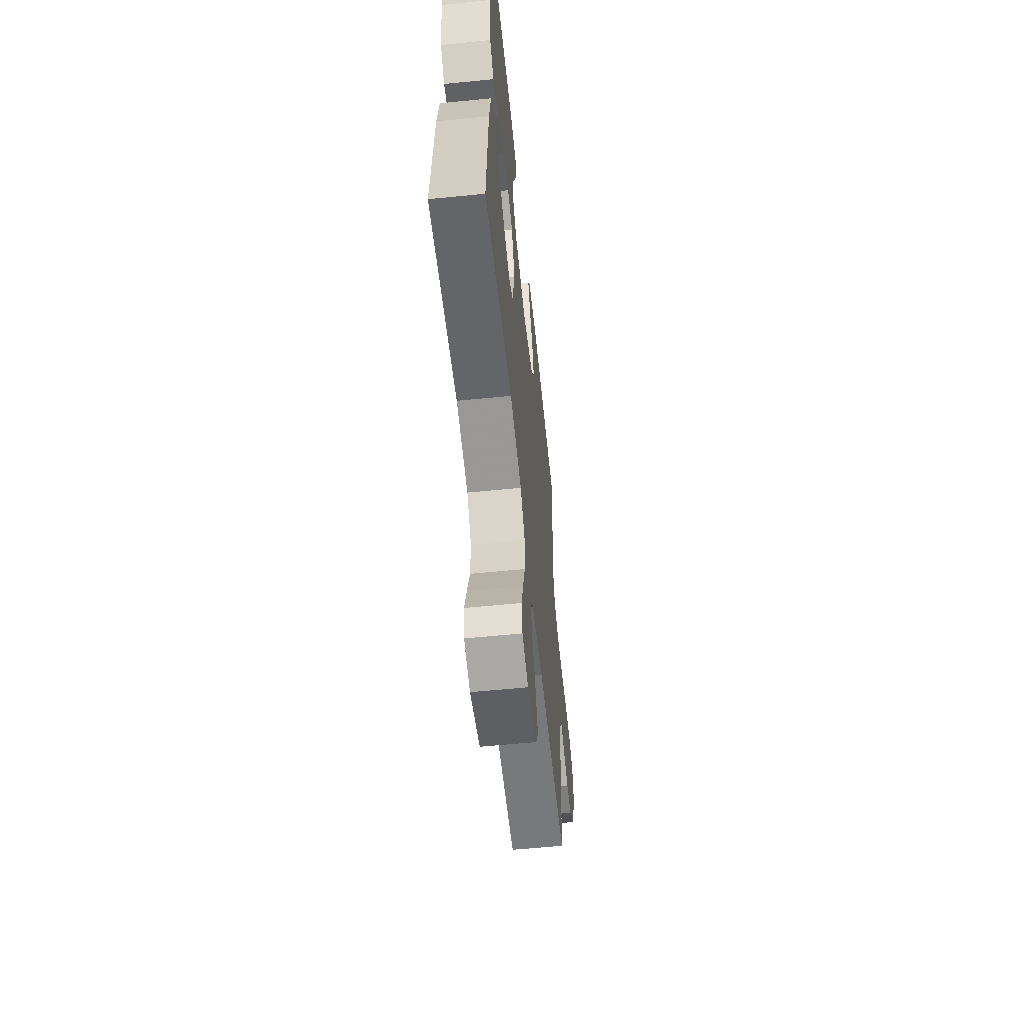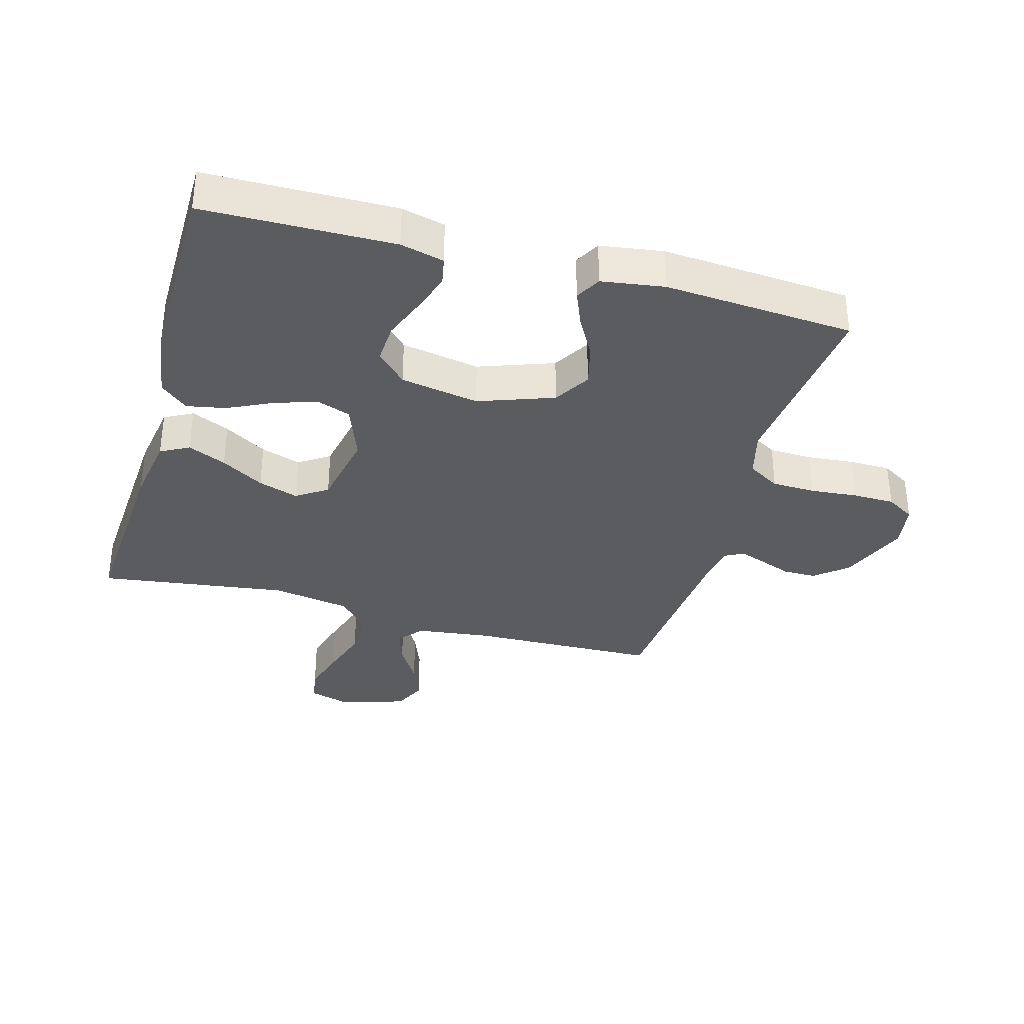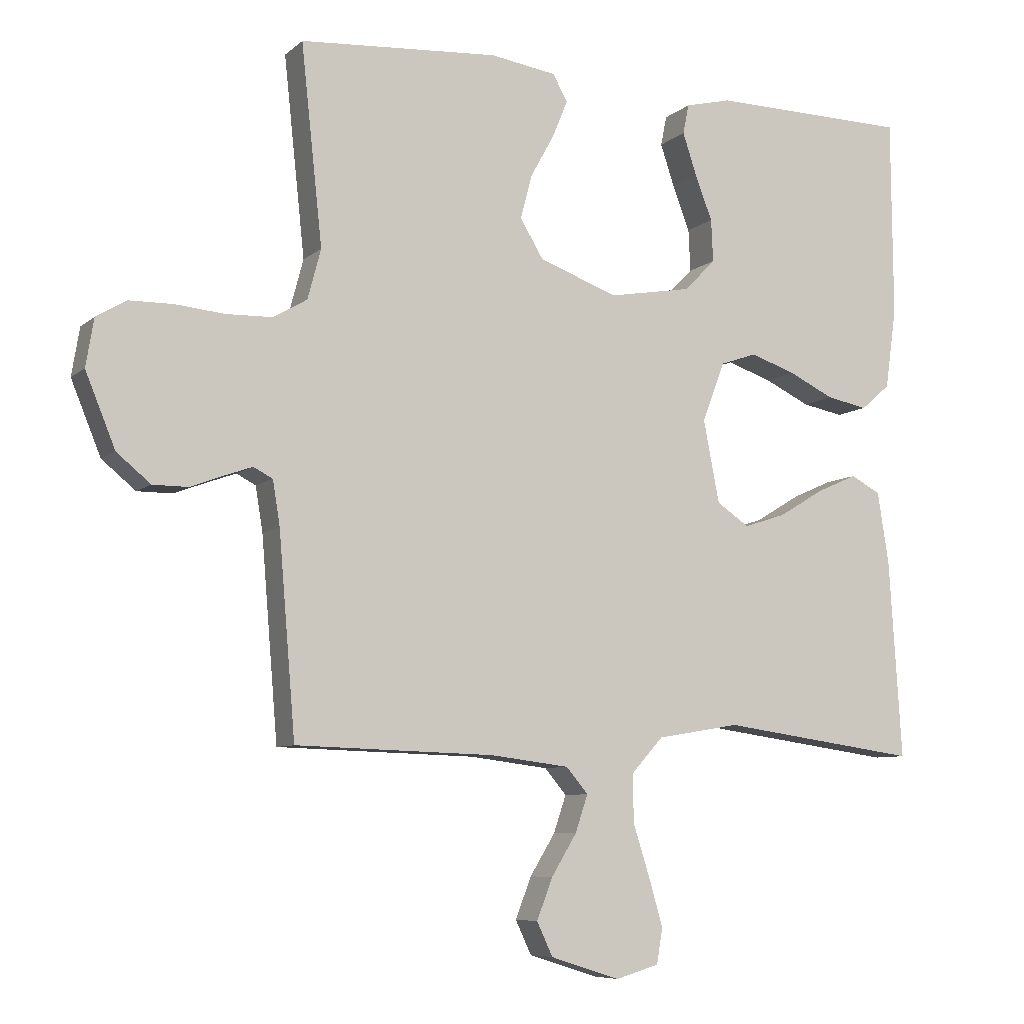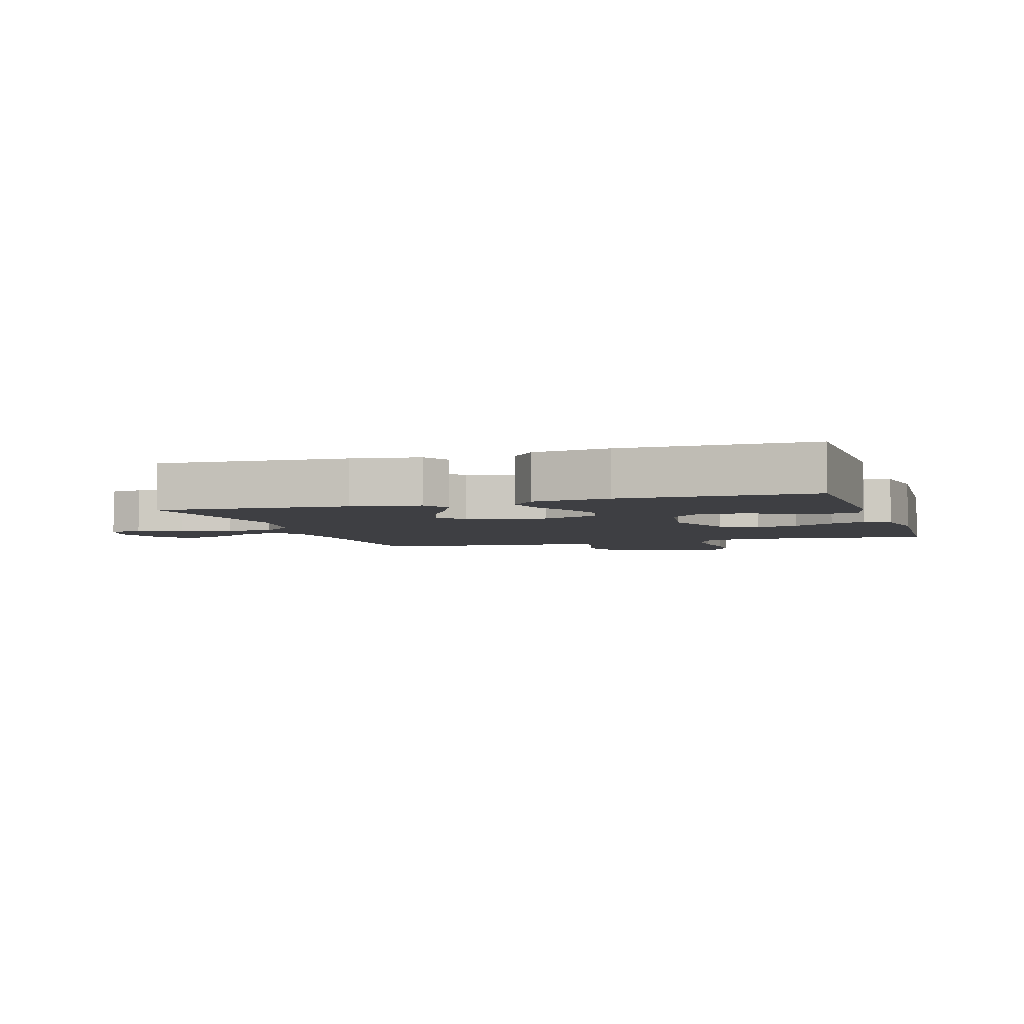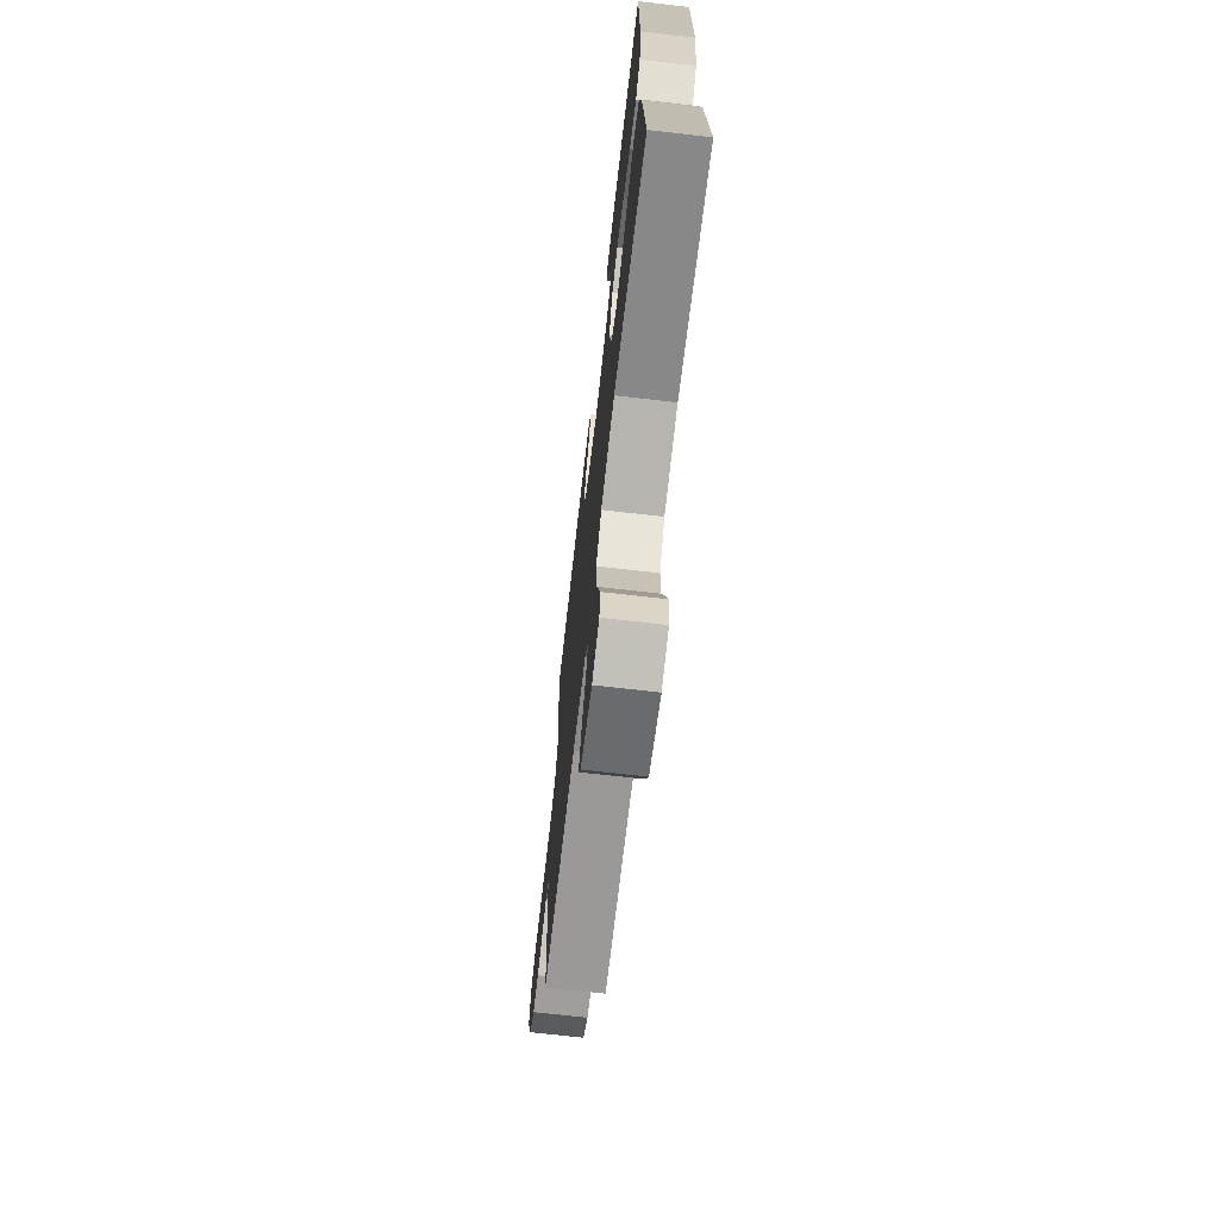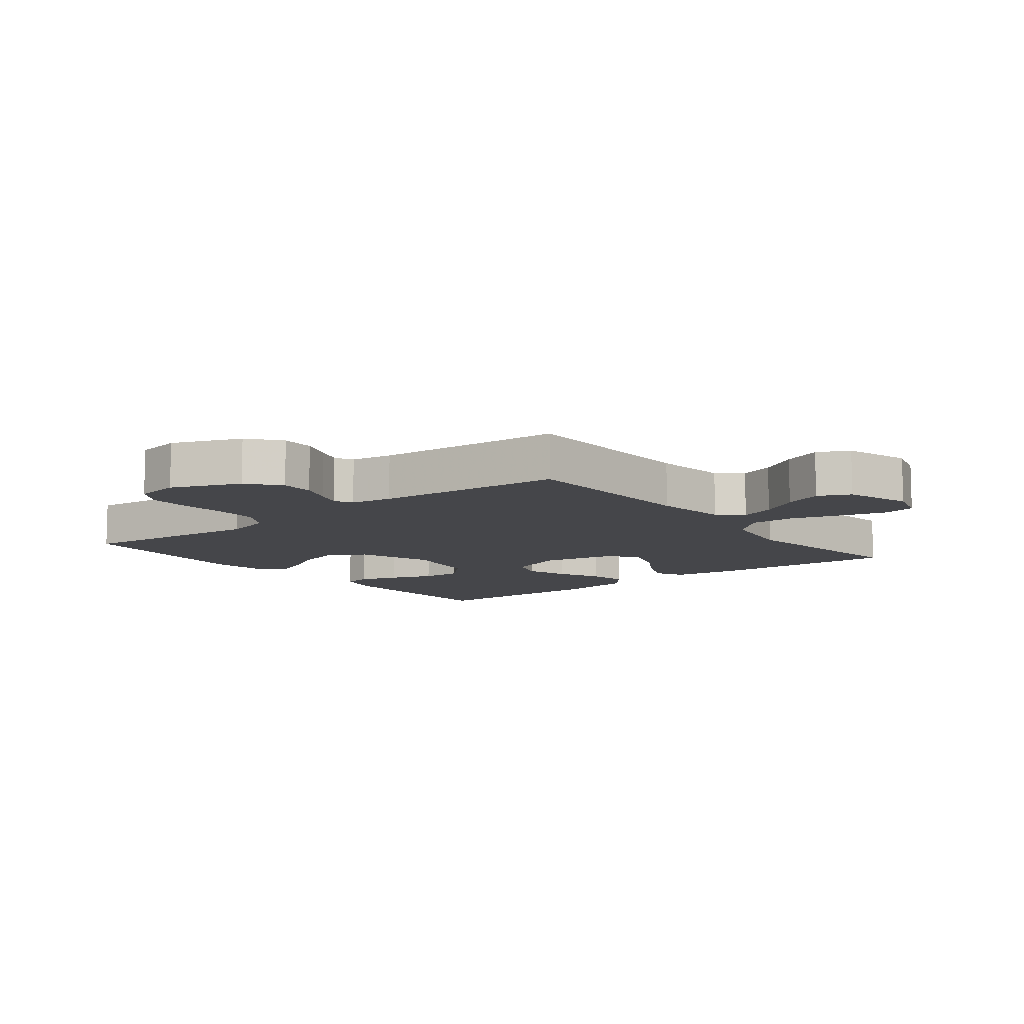
<metadata>
{"format":"obj","ext":"obj","renderer":"f3d","projection":"perspective","resolution":1024,"background":"white","views":[{"elev":-59.4,"azim":-84.1,"up":"+Z"},{"elev":-34.6,"azim":-15.7,"up":"+Y"},{"elev":-7.6,"azim":154.4,"up":"+Z"},{"elev":-4.2,"azim":-72.3,"up":"+Y"},{"elev":-70.8,"azim":-96.5,"up":"+Z"},{"elev":-9.9,"azim":128.3,"up":"+Y"}]}
</metadata>
<code>
v -0.5 0.07 -0.5
v -0.481 0.07 -0.2
v -0.464 0.07 -0.092
v -0.419 0.07 -0.068
v -0.358 0.07 -0.095
v -0.29 0.07 -0.136
v -0.226 0.07 -0.157
v -0.177 0.07 -0.124
v -0.153 0.07 0
v -0.187 0.07 0.09
v -0.242 0.07 0.109
v -0.31 0.07 0.086
v -0.379 0.07 0.053
v -0.441 0.07 0.041
v -0.485 0.07 0.079
v -0.502 0.07 0.2
v -0.5 0.07 0.5
v -0.2 0.07 0.505
v -0.131 0.07 0.488
v -0.122 0.07 0.443
v -0.143 0.07 0.38
v -0.169 0.07 0.312
v -0.172 0.07 0.248
v -0.125 0.07 0.2
v 0 0.07 0.178
v 0.119 0.07 0.221
v 0.154 0.07 0.279
v 0.137 0.07 0.345
v 0.101 0.07 0.41
v 0.078 0.07 0.466
v 0.1 0.07 0.506
v 0.2 0.07 0.521
v 0.5 0.07 0.5
v 0.468 0.07 0.2
v 0.488 0.07 0.125
v 0.539 0.07 0.095
v 0.608 0.07 0.093
v 0.683 0.07 0.1
v 0.749 0.07 0.099
v 0.794 0.07 0.072
v 0.806 0.07 0
v 0.761 0.07 -0.11
v 0.71 0.07 -0.152
v 0.657 0.07 -0.152
v 0.607 0.07 -0.133
v 0.565 0.07 -0.118
v 0.536 0.07 -0.133
v 0.525 0.07 -0.2
v 0.5 0.07 -0.5
v 0.2 0.07 -0.509
v 0.081 0.07 -0.524
v 0.048 0.07 -0.563
v 0.067 0.07 -0.619
v 0.105 0.07 -0.681
v 0.129 0.07 -0.743
v 0.105 0.07 -0.794
v 0 0.07 -0.827
v -0.065 0.07 -0.808
v -0.074 0.07 -0.755
v -0.053 0.07 -0.683
v -0.028 0.07 -0.604
v -0.027 0.07 -0.532
v -0.075 0.07 -0.479
v -0.2 0.07 -0.458
v -0.5 0 -0.5
v -0.481 0 -0.2
v -0.464 0 -0.092
v -0.419 0 -0.068
v -0.358 0 -0.095
v -0.29 0 -0.136
v -0.226 0 -0.157
v -0.177 0 -0.124
v -0.153 0 0
v -0.187 0 0.09
v -0.242 0 0.109
v -0.31 0 0.086
v -0.379 0 0.053
v -0.441 0 0.041
v -0.485 0 0.079
v -0.502 0 0.2
v -0.5 0 0.5
v -0.2 0 0.505
v -0.131 0 0.488
v -0.122 0 0.443
v -0.143 0 0.38
v -0.169 0 0.312
v -0.172 0 0.248
v -0.125 0 0.2
v 0 0 0.178
v 0.119 0 0.221
v 0.154 0 0.279
v 0.137 0 0.345
v 0.101 0 0.41
v 0.078 0 0.466
v 0.1 0 0.506
v 0.2 0 0.521
v 0.5 0 0.5
v 0.468 0 0.2
v 0.488 0 0.125
v 0.539 0 0.095
v 0.608 0 0.093
v 0.683 0 0.1
v 0.749 0 0.099
v 0.794 0 0.072
v 0.806 0 0
v 0.761 0 -0.11
v 0.71 0 -0.152
v 0.657 0 -0.152
v 0.607 0 -0.133
v 0.565 0 -0.118
v 0.536 0 -0.133
v 0.525 0 -0.2
v 0.5 0 -0.5
v 0.2 0 -0.509
v 0.081 0 -0.524
v 0.048 0 -0.563
v 0.067 0 -0.619
v 0.105 0 -0.681
v 0.129 0 -0.743
v 0.105 0 -0.794
v 0 0 -0.827
v -0.065 0 -0.808
v -0.074 0 -0.755
v -0.053 0 -0.683
v -0.028 0 -0.604
v -0.027 0 -0.532
v -0.075 0 -0.479
v -0.2 0 -0.458
f 58 59 60 61
f 56 57 58 61
f 56 61 62
f 53 54 55 56
f 52 53 56 62
f 51 52 62 63
f 48 49 50
f 47 48 50 51
f 42 43 44 45
f 42 45 46
f 41 42 46
f 40 41 46
f 37 38 39 40
f 36 37 40 46
f 35 36 46 47
f 31 32 33 34
f 28 29 30 31
f 27 28 31 34
f 26 27 34 35
f 19 20 21 22
f 17 18 19 22
f 17 22 23
f 16 17 23 24
f 12 13 14 15
f 11 12 15 16
f 10 11 16 24
f 3 4 5 6
f 3 6 7
f 64 1 2 3
f 63 64 3 7
f 25 26 35 47
f 9 10 24 25
f 8 9 25 47
f 47 51 63
f 7 8 47 63
f 125 124 123 122
f 125 122 121 120
f 126 125 120
f 120 119 118 117
f 126 120 117 116
f 127 126 116 115
f 114 113 112
f 115 114 112 111
f 109 108 107 106
f 110 109 106
f 110 106 105
f 110 105 104
f 104 103 102 101
f 110 104 101 100
f 111 110 100 99
f 98 97 96 95
f 95 94 93 92
f 98 95 92 91
f 99 98 91 90
f 86 85 84 83
f 86 83 82 81
f 87 86 81
f 88 87 81 80
f 79 78 77 76
f 80 79 76 75
f 88 80 75 74
f 70 69 68 67
f 71 70 67
f 67 66 65 128
f 71 67 128 127
f 111 99 90 89
f 89 88 74 73
f 111 89 73 72
f 127 115 111
f 127 111 72 71
f 1 65 66 2
f 2 66 67 3
f 3 67 68 4
f 4 68 69 5
f 5 69 70 6
f 6 70 71 7
f 7 71 72 8
f 8 72 73 9
f 9 73 74 10
f 10 74 75 11
f 11 75 76 12
f 12 76 77 13
f 13 77 78 14
f 14 78 79 15
f 15 79 80 16
f 16 80 81 17
f 17 81 82 18
f 18 82 83 19
f 19 83 84 20
f 20 84 85 21
f 21 85 86 22
f 22 86 87 23
f 23 87 88 24
f 24 88 89 25
f 25 89 90 26
f 26 90 91 27
f 27 91 92 28
f 28 92 93 29
f 29 93 94 30
f 30 94 95 31
f 31 95 96 32
f 32 96 97 33
f 33 97 98 34
f 34 98 99 35
f 35 99 100 36
f 36 100 101 37
f 37 101 102 38
f 38 102 103 39
f 39 103 104 40
f 40 104 105 41
f 41 105 106 42
f 42 106 107 43
f 43 107 108 44
f 44 108 109 45
f 45 109 110 46
f 46 110 111 47
f 47 111 112 48
f 48 112 113 49
f 49 113 114 50
f 50 114 115 51
f 51 115 116 52
f 52 116 117 53
f 53 117 118 54
f 54 118 119 55
f 55 119 120 56
f 56 120 121 57
f 57 121 122 58
f 58 122 123 59
f 59 123 124 60
f 60 124 125 61
f 61 125 126 62
f 62 126 127 63
f 63 127 128 64
f 64 128 65 1

</code>
